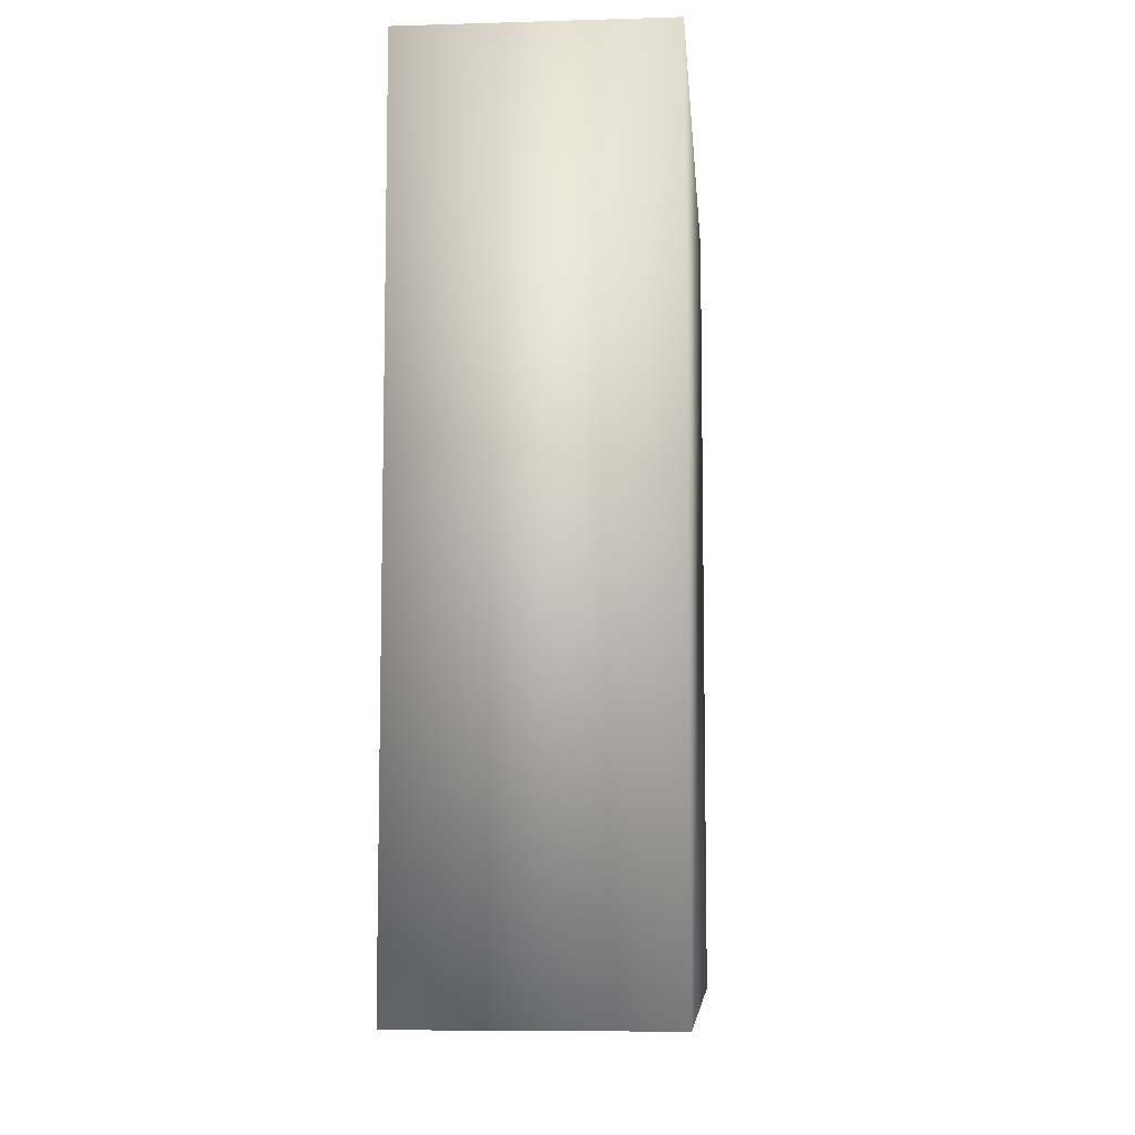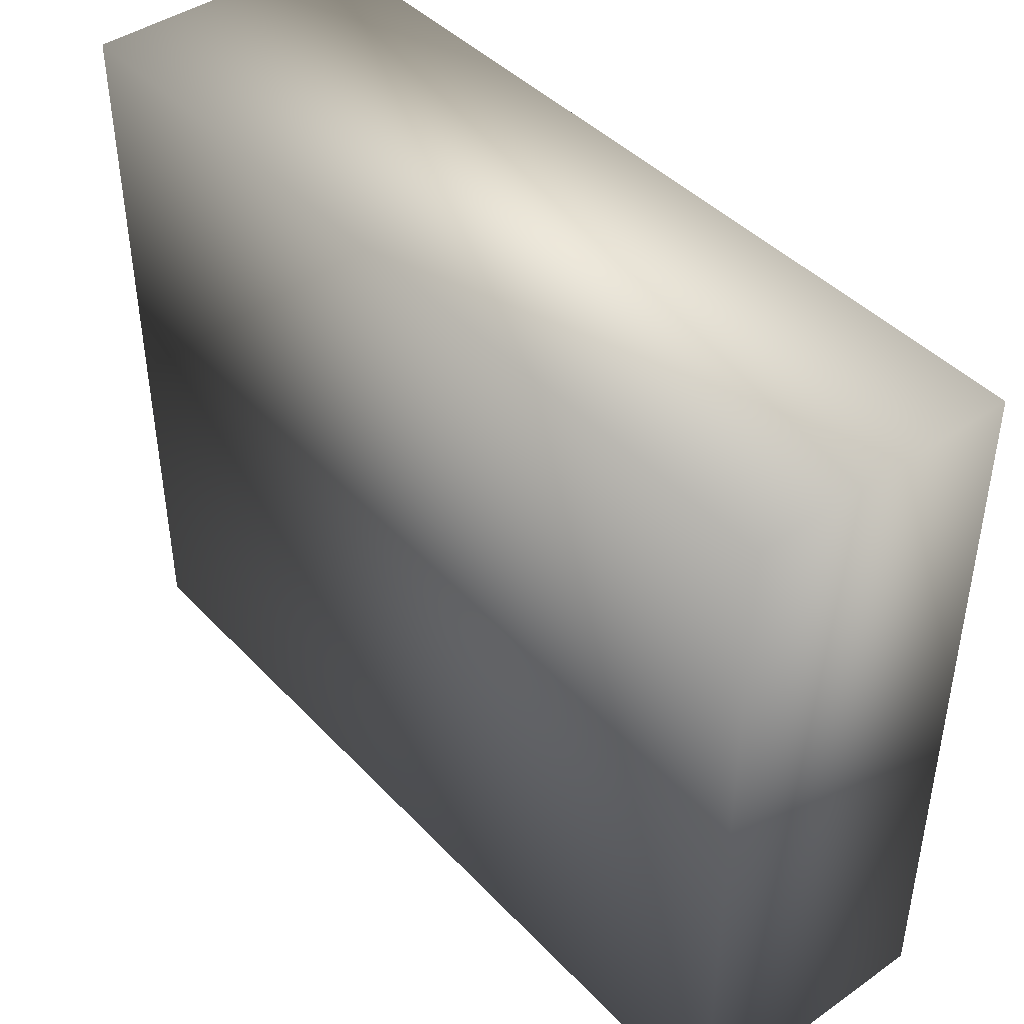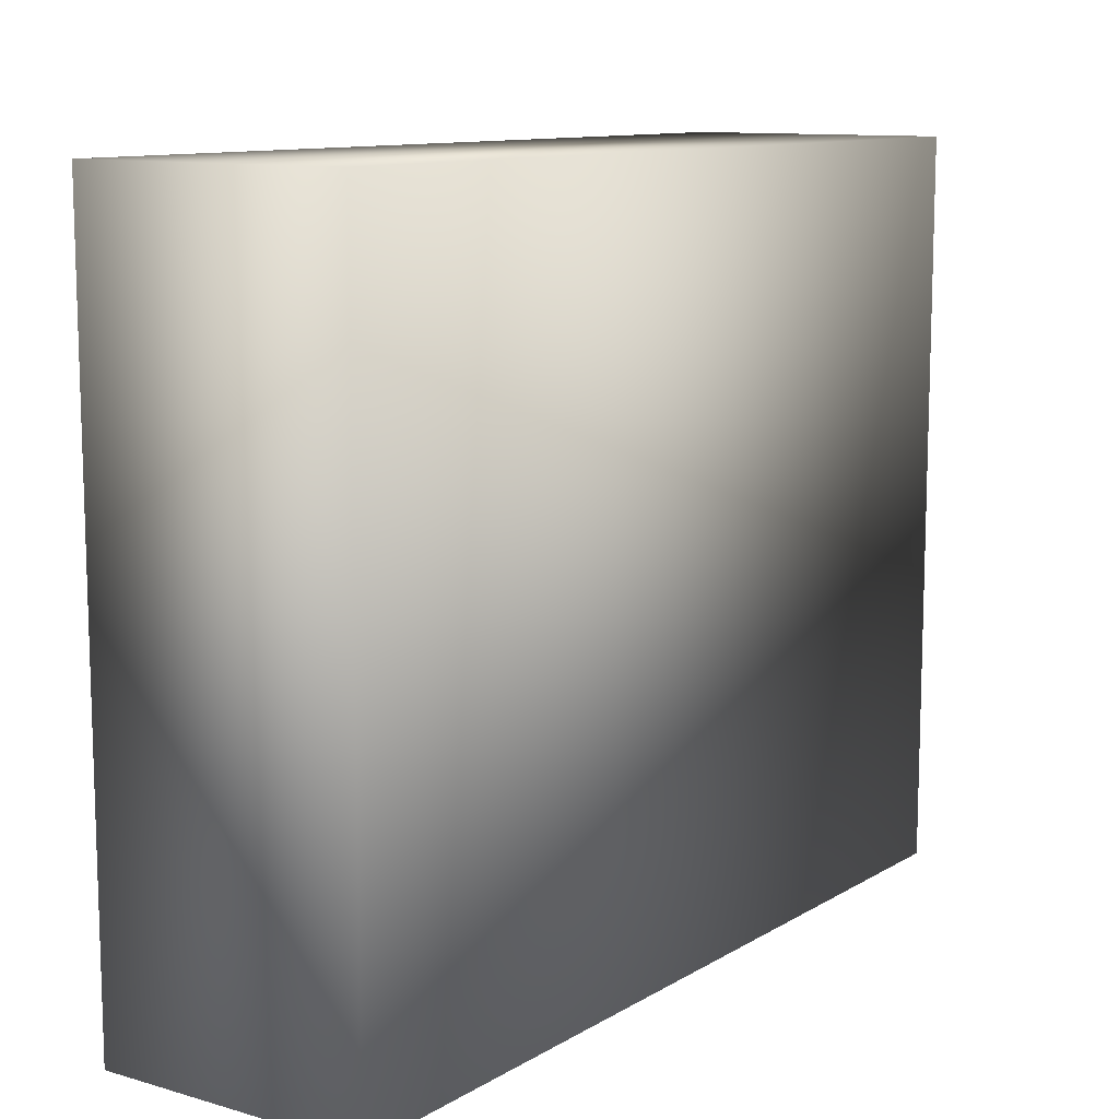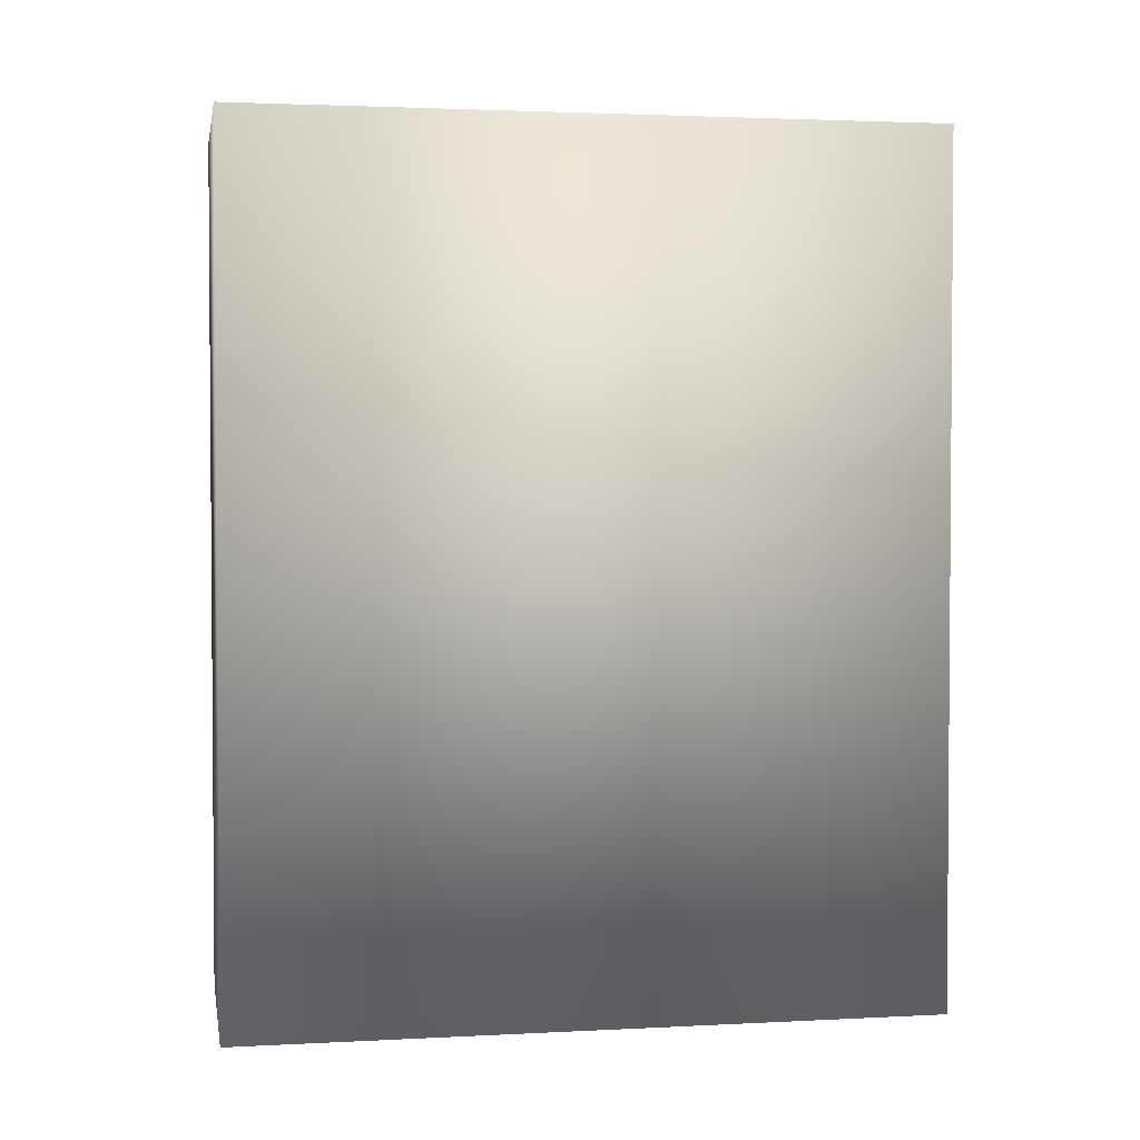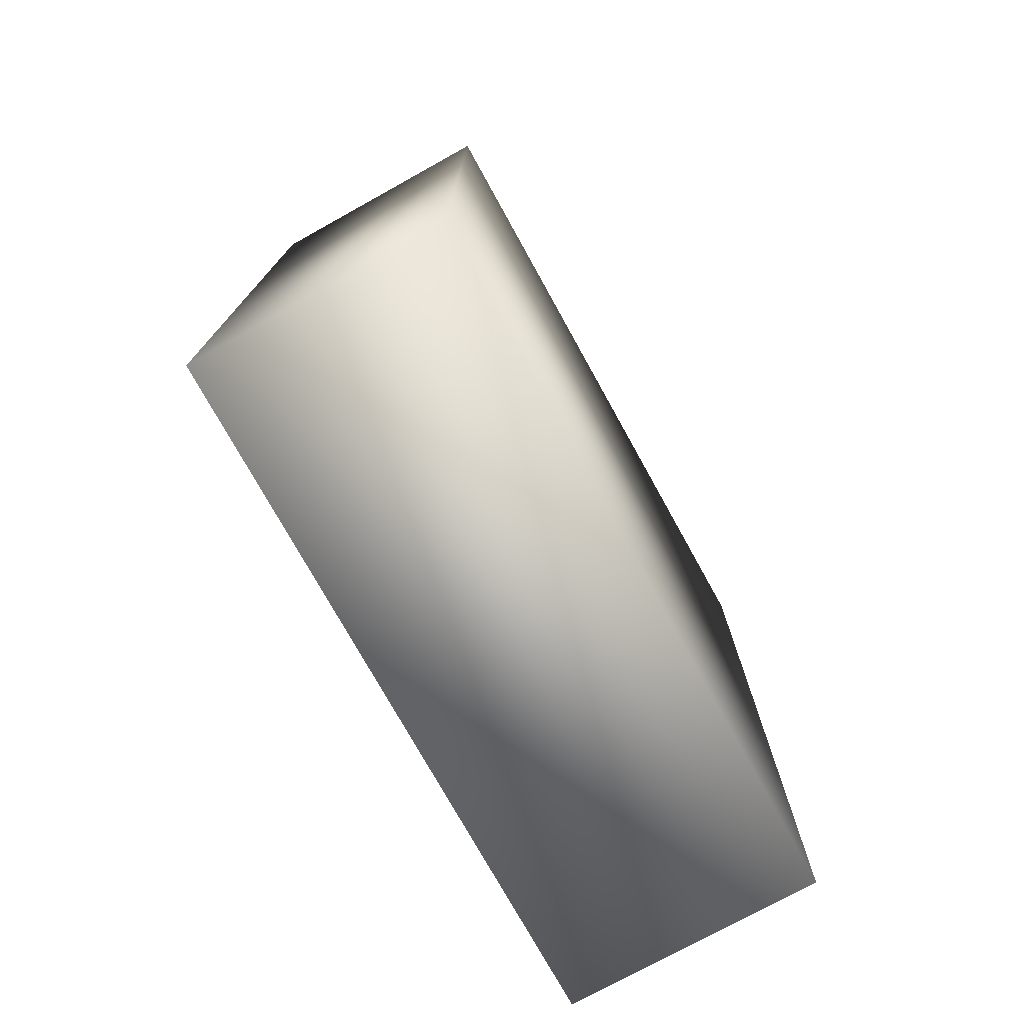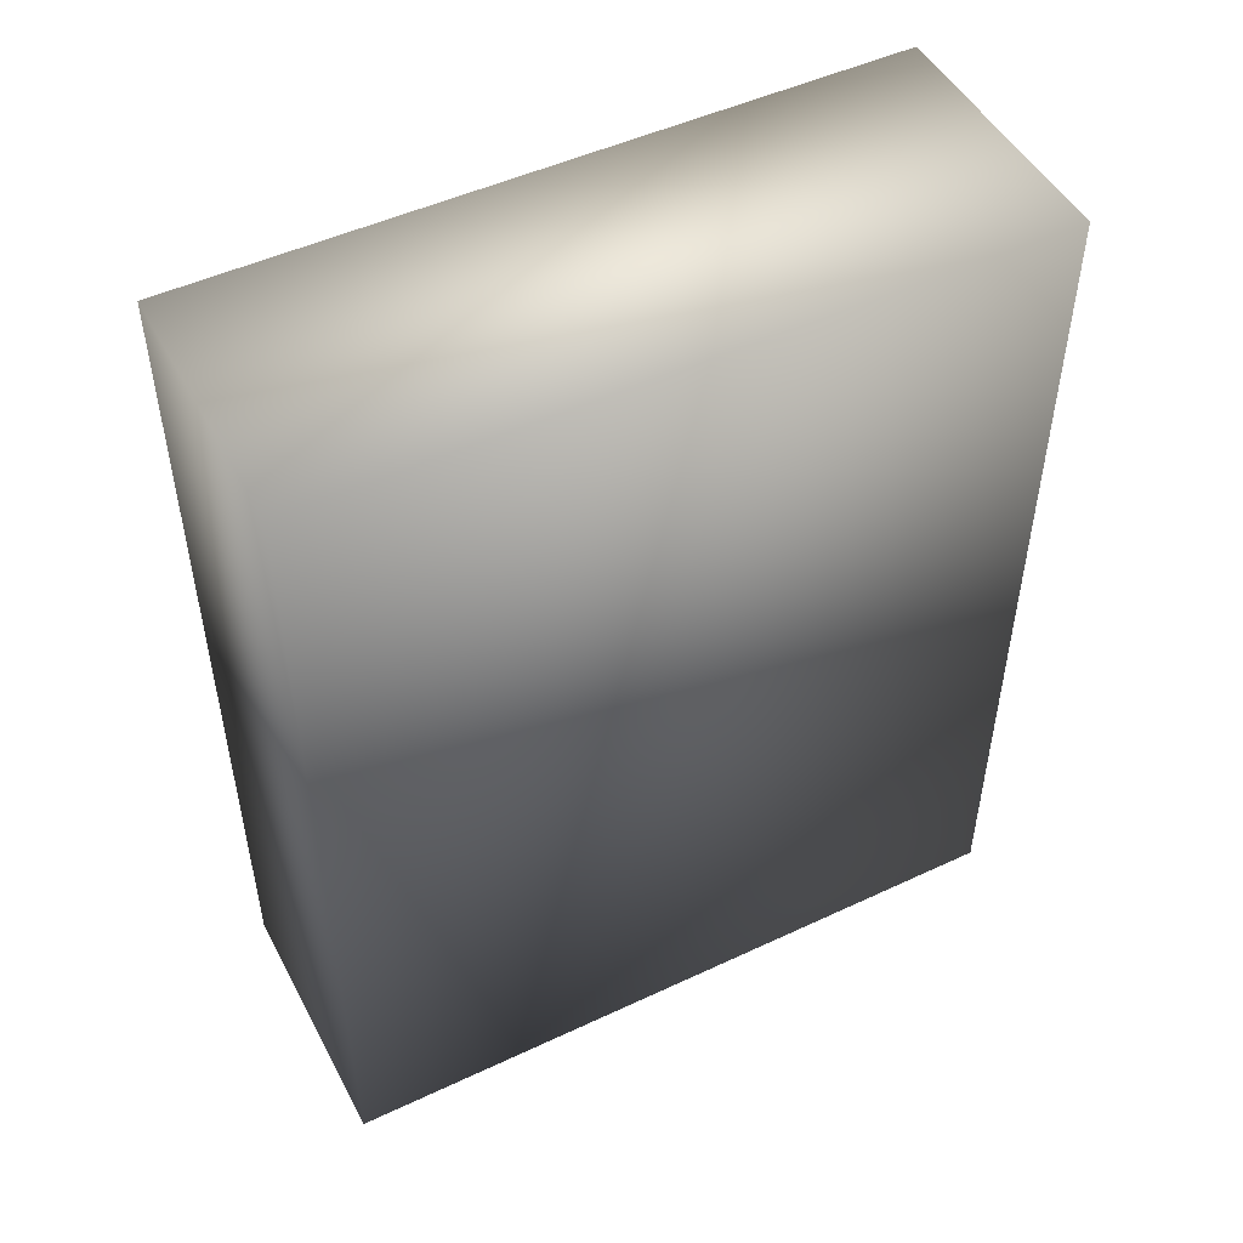
<metadata>
{"format":"obj","ext":"obj","renderer":"f3d","projection":"perspective","resolution":1024,"background":"white","views":[{"elev":-8.0,"azim":-175.4,"up":"+Y"},{"elev":43.2,"azim":-39.5,"up":"+Z"},{"elev":11.0,"azim":-144.9,"up":"+Z"},{"elev":2.5,"azim":-100.3,"up":"+Y"},{"elev":-75.4,"azim":-151.0,"up":"+Y"},{"elev":49.4,"azim":62.6,"up":"+Y"}]}
</metadata>
<code>
o Cube3
v -0.15 0 -0.4062
v -0.15 0 0.4062
v -0.15 1 -0.4062
v -0.15 1 0.4062
v 0.15 0 -0.4062
v 0.15 0 0.4062
v 0.15 1 -0.4062
v 0.15 1 0.4062
g Cube3_Cube3_auv
f 1 5 6 2
f 2 4 3 1
f 2 6 8 4
f 3 7 5 1
f 4 8 7 3
f 5 7 8 6

</code>
